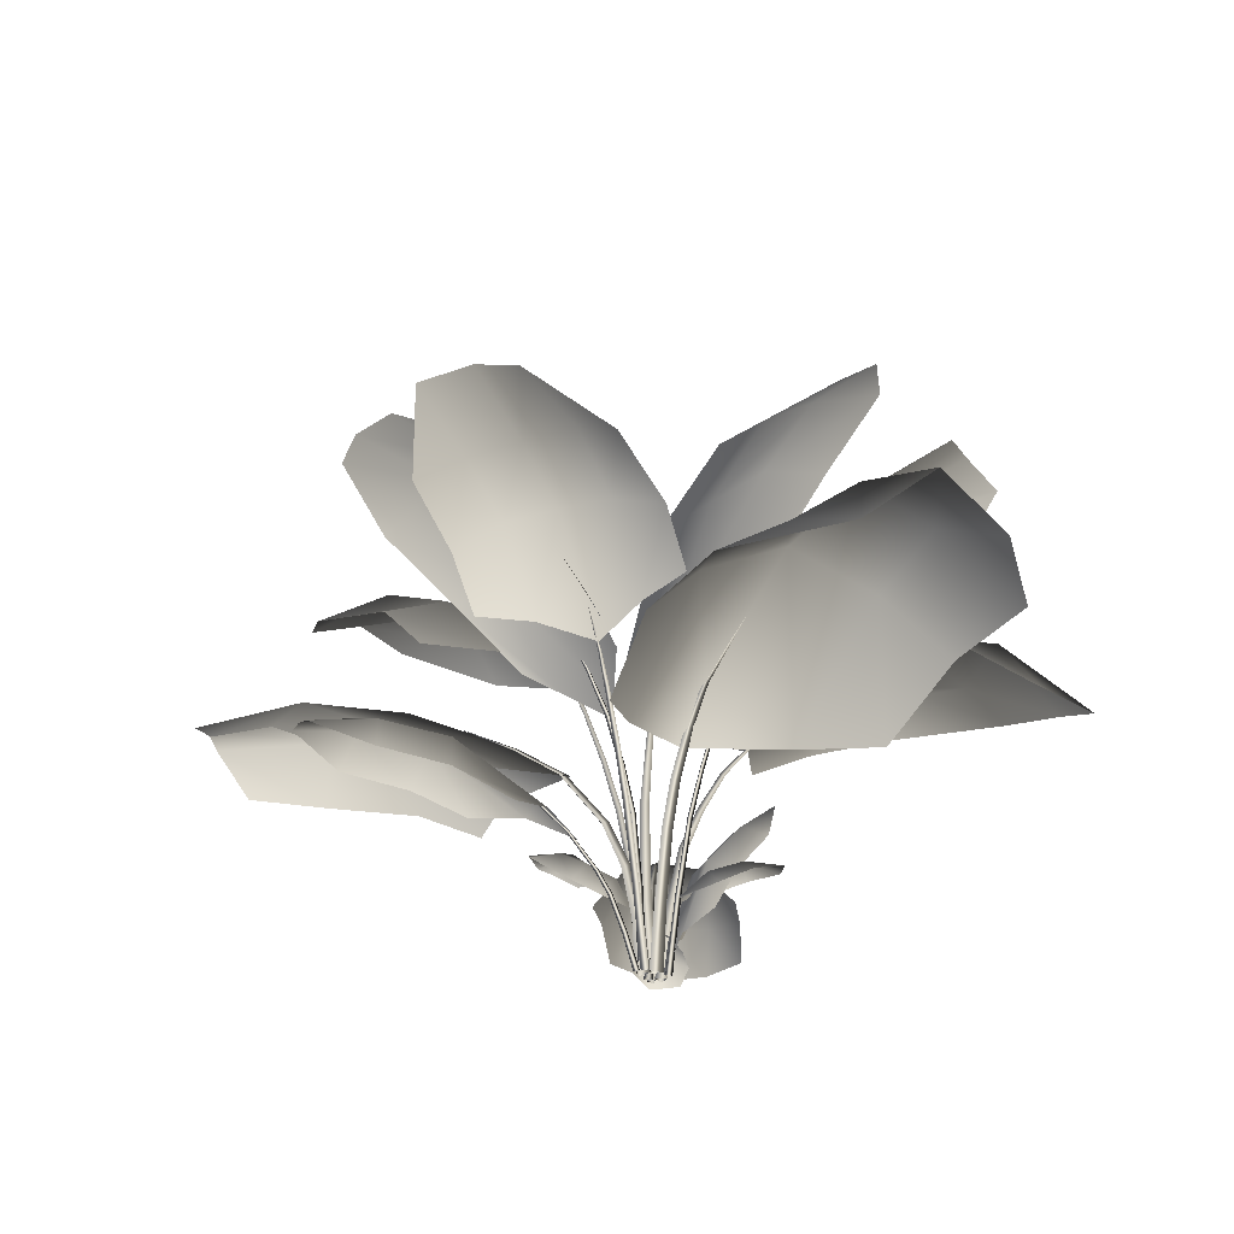
<metadata>
{"format":"obj","ext":"obj","renderer":"f3d","projection":"perspective","resolution":1024,"background":"white","views":[{"elev":-26.0,"azim":-75.9,"up":"+Z"}]}
</metadata>
<code>
v 0.3014 -0.2854 0.9352
v 0.3623 -0.2109 0.9837
v 0.607 -0.2177 1.133
v 0.4135 -0.4107 1.084
v 0.882 -0.525 1.397
v 0.6942 -0.7242 1.322
v 1.155 -0.8305 1.483
v 0.9676 -1.03 1.407
v 0.2118 -0.3436 0.9822
v 0.2054 -0.5771 1.133
v 0.4804 -0.8844 1.397
v 0.7539 -1.19 1.483
v 1.265 -1.362 1.376
v 1.051 -1.516 1.283
v 0.3176 -1.065 1.312
v 0.679 -1.355 1.245
v 1.381 -0.6638 1.397
v 1.105 -0.3884 1.244
v 0.1643 -0.861 1.189
v 1.424 -1.131 1.432
v 0.9061 -0.1847 1.1
v 1.331 0.2359 0.6421
v 1.355 0.0965 0.6398
v 1.037 0.0428 0.6932
v 1.013 0.1823 0.6955
v 1.606 0.2824 0.5297
v 1.625 0.169 0.539
v 1.308 0.3754 0.6357
v 0.9899 0.3217 0.6891
v 0.5341 0.1086 0.6208
v 0.5118 0.241 0.5869
v 1.289 0.4855 0.509
v 0.9701 0.4387 0.5559
v 1.06 -0.09266 0.5458
v 1.377 -0.03205 0.4992
v 0.3237 0.07637 0.5293
v 0.5589 -0.03793 0.591
v 1.587 0.3975 0.5349
v 0.7812 -0.1334 0.5313
v 0.6737 0.3993 0.5219
v -0.0585 -0.3235 1.072
v 0.1126 -0.4468 1.159
v -0.0728 -0.3805 1.185
v 0.05887 -0.6612 1.452
v -0.1307 -0.6114 1.455
v -0.005673 -0.9186 1.61
v -0.1981 -0.8802 1.597
v -0.2685 -0.355 1.154
v -0.3236 -0.5749 1.439
v -0.3928 -0.8507 1.572
v -0.2846 -1.225 1.736
v -0.4803 -1.2 1.705
v -0.4967 -0.6022 1.342
v -0.568 -0.8928 1.495
v 0.1487 -1.099 1.512
v 0.2526 -0.7717 1.371
v -0.467 -0.4181 1.173
v 0.2893 -0.6254 1.182
v -0.1215 -1.311 1.674
v 0.2851 0.3982 1.283
v 0.1339 0.618 1.373
v 0.3296 0.4764 1.412
v 0.2929 0.892 1.695
v 0.4979 0.7647 1.704
v 0.4719 1.192 1.846
v 0.6835 1.075 1.834
v 0.5485 0.3702 1.376
v 0.7107 0.649 1.688
v 0.9002 0.9651 1.805
v 0.9187 1.466 1.946
v 1.138 1.36 1.91
v 0.917 0.5966 1.562
v 1.112 0.9278 1.701
v 0.3498 1.445 1.699
v 0.1001 1.08 1.582
v 0.806 0.3737 1.386
v -0.007717 0.8947 1.375
v 0.7544 1.617 1.86
v 0.01206 0.003358 1.036
v 0.2915 0.1886 1.287
v 0.04485 -0.02209 1.262
v -0.1327 -0.2689 1.28
v 0.2168 -0.1846 1.953
v 0.436 0.07512 1.963
v 0.4029 -0.3606 2.391
v 0.5677 -0.1475 2.404
v 0.267 -0.5833 2.365
v 0.01122 -0.4338 1.943
v 0.1693 -0.8612 2.308
v -0.0294 -0.6733 1.878
v 0.7842 0.1068 1.852
v 0.8891 -0.0201 2.334
v 0.68 -0.6226 2.696
v 0.8187 -0.3846 2.669
v 0.5073 -0.8046 2.649
v -0.1467 -0.4644 1.449
v 0.6349 0.2071 1.415
v -0.008111 -0.0177 0.009614
v -0.02325 0.002298 0.2615
v 0.008663 0.03596 0.2616
v 0.0295 0.02197 0.009625
v -0.02999 0.04126 0.2611
v -0.01573 0.0279 0.00435
v -0.02325 0.002298 0.2615
v -0.008111 -0.0177 0.009614
v 0.003314 0.0384 0.6289
v -0.0262 0.007252 0.6288
v -0.03001 0.04099 0.6335
v -0.0262 0.007252 0.6288
v 0.01865 0.01543 0.9844
v -0.003221 -0.00764 0.9843
v -0.001571 0.01311 0.9946
v -0.003221 -0.00764 0.9843
v 0.05724 -0.02848 1.315
v 0.04211 -0.04443 1.315
v 0.04454 -0.0313 1.323
v 0.04211 -0.04443 1.315
v 0.1122 -0.09035 1.567
v 0.07747 0.01809 -0.01155
v 0.1167 0.08246 0.3365
v 0.08951 0.09909 0.3368
v 0.04538 0.03768 -0.01124
v 0.09243 0.07369 0.3463
v 0.04804 0.006567 -0.006501
v 0.1167 0.08246 0.3365
v 0.07747 0.01809 -0.01155
v 0.1391 0.1725 0.679
v 0.1643 0.1571 0.6786
v 0.1439 0.1524 0.6934
v 0.1643 0.1571 0.6786
v 0.1838 0.2393 0.8993
v 0.2065 0.2255 0.899
v 0.1902 0.2245 0.9167
v 0.2065 0.2255 0.899
v 0.241 0.3245 1.13
v 0.2596 0.3131 1.13
v 0.2479 0.3149 1.148
v 0.2596 0.3131 1.13
v 0.2793 0.381 1.259
v 0.2922 0.3731 1.259
v 0.2848 0.3756 1.272
v 0.2922 0.3731 1.259
v 0.3513 0.4843 1.43
v 0.03445 -0.04143 -0.01091
v 0.06002 -0.0638 0.2399
v 0.09463 -0.03291 0.24
v 0.07524 -0.005028 -0.01092
v 0.05704 -0.02496 0.2468
v 0.03051 0.00482 -0.007577
v 0.06002 -0.0638 0.2399
v 0.03445 -0.04143 -0.01091
v 0.1291 -0.07426 0.4867
v 0.09707 -0.1028 0.4866
v 0.09726 -0.0702 0.4971
v 0.09707 -0.1028 0.4866
v 0.1727 -0.1265 0.6458
v 0.1439 -0.1522 0.6457
v 0.1472 -0.1264 0.6583
v 0.1439 -0.1522 0.6457
v 0.2349 -0.2017 0.8128
v 0.2112 -0.2229 0.8127
v 0.2163 -0.2043 0.8257
v 0.2112 -0.2229 0.8127
v 0.3147 -0.299 0.9586
v 0.2983 -0.3136 0.9586
v 0.3032 -0.3022 0.9679
v 0.2983 -0.3136 0.9586
v 0.4122 -0.4187 1.087
v -0.04982 0.05001 0.02895
v -0.05723 0.05413 0.3008
v -0.08215 0.03207 0.3008
v -0.07919 0.02402 0.02895
v -0.05526 0.02566 0.3051
v -0.04739 0.01635 0.02895
v -0.05723 0.05413 0.3008
v -0.04982 0.05001 0.02895
v -0.09584 0.05019 0.5702
v -0.07278 0.0706 0.5701
v -0.07284 0.04648 0.5789
v -0.07278 0.0706 0.5701
v -0.1196 0.0806 0.747
v -0.09882 0.09896 0.7469
v -0.1009 0.07967 0.7588
v -0.09882 0.09896 0.7469
v -0.1559 0.1273 0.9352
v -0.1388 0.1424 0.9351
v -0.1422 0.1284 0.948
v -0.1388 0.1424 0.9351
v -0.2054 0.1913 1.103
v -0.1936 0.2017 1.103
v -0.1968 0.193 1.113
v -0.1936 0.2017 1.103
v -0.268 0.2724 1.256
v -0.008394 0.05161 -0.009366
v -0.01253 0.06558 0.1909
v -0.05891 0.06567 0.1909
v -0.06306 0.05172 -0.009366
v -0.03621 0.02612 0.1941
v -0.0363 0.004834 -0.009366
v -0.01253 0.06558 0.1909
v -0.008394 0.05161 -0.009366
v -0.05701 0.1052 0.3893
v -0.0141 0.1051 0.3892
v -0.036 0.07369 0.3958
v -0.0141 0.1051 0.3892
v -0.05464 0.1781 0.562
v -0.01603 0.178 0.5619
v -0.03573 0.1553 0.5706
v -0.01603 0.178 0.5619
v -0.05085 0.3359 0.7657
v -0.01906 0.3358 0.7656
v -0.03528 0.3214 0.7751
v -0.01906 0.3358 0.7656
v -0.04546 0.5104 0.8831
v -0.02347 0.5103 0.8831
v -0.03468 0.5027 0.89
v -0.02347 0.5103 0.8831
v -0.03824 0.7204 0.9909
v 0.0338 0.01081 -0.01255
v 0.08621 0.0222 0.1516
v 0.08157 0.04996 0.1516
v 0.02832 0.04352 -0.01257
v 0.06648 0.03344 0.1595
v 0.009549 0.02388 -0.006388
v 0.08621 0.0222 0.1516
v 0.0338 0.01081 -0.01255
v 0.1459 0.05965 0.311
v 0.1502 0.03397 0.3109
v 0.1351 0.04489 0.3205
v 0.1502 0.03397 0.3109
v 0.2071 0.06853 0.4101
v 0.211 0.04542 0.4101
v 0.2006 0.05579 0.4203
v 0.211 0.04542 0.4101
v 0.3605 0.09209 0.536
v 0.3636 0.07307 0.5359
v 0.3576 0.08202 0.5457
v 0.3636 0.07307 0.5359
v 0.5218 0.116 0.6118
v 0.524 0.1029 0.6117
v 0.521 0.1092 0.6185
v 0.524 0.1029 0.6117
v 0.7025 0.1421 0.6441
v -0.01635 -0.05522 -0.01243
v -0.02328 -0.09233 0.2741
v 0.001824 -0.09867 0.2742
v 0.01324 -0.06269 -0.01244
v -0.006342 -0.07913 0.2806
v 0.003784 -0.03897 -0.01016
v -0.02328 -0.09233 0.2741
v -0.01635 -0.05522 -0.01243
v -0.01105 -0.1456 0.5568
v -0.03427 -0.1398 0.5568
v -0.01929 -0.1303 0.5676
v -0.03427 -0.1398 0.5568
v -0.02454 -0.194 0.7405
v -0.04544 -0.1887 0.7403
v -0.03266 -0.183 0.754
v -0.04544 -0.1887 0.7403
v -0.04299 -0.2589 0.9343
v -0.06018 -0.2545 0.9342
v -0.05022 -0.252 0.9485
v -0.06018 -0.2545 0.9342
v -0.05614 -0.3036 1.043
v -0.06803 -0.3006 1.043
v -0.06141 -0.2999 1.053
v -0.06803 -0.3006 1.043
v -0.08307 -0.3897 1.19
v -0.06821 0.001338 -0.01235
v -0.09888 -0.02705 0.2373
v -0.07095 -0.06409 0.2374
v -0.03528 -0.04231 -0.01236
v -0.06011 -0.02742 0.2451
v -0.02189 0.001388 -0.007847
v -0.09888 -0.02705 0.2373
v -0.06821 0.001338 -0.01235
v -0.1212 -0.09969 0.4823
v -0.147 -0.06543 0.4822
v -0.1148 -0.06851 0.4934
v -0.147 -0.06543 0.4822
v -0.1808 -0.1419 0.6391
v -0.204 -0.111 0.639
v -0.1789 -0.1167 0.6522
v -0.204 -0.111 0.639
v -0.2809 -0.2128 0.7919
v -0.3 -0.1874 0.7918
v -0.2823 -0.1944 0.8051
v -0.3 -0.1874 0.7918
v -0.4004 -0.2965 0.9034
v -0.4136 -0.279 0.9033
v -0.4029 -0.2849 0.9128
v -0.4136 -0.279 0.9033
v -0.6704 -0.4917 1.016
v -0.05848 0.0599 -0.0101
v -0.08717 0.09355 0.1253
v -0.1055 0.07937 0.1253
v -0.08012 0.04318 -0.01011
v -0.08765 0.07483 0.1317
v -0.05853 0.03718 -0.005014
v -0.08717 0.09355 0.1253
v -0.05848 0.0599 -0.0101
v -0.1376 0.1223 0.2566
v -0.1206 0.1354 0.2566
v -0.1227 0.1202 0.2645
v -0.1206 0.1354 0.2566
v -0.1679 0.1634 0.3384
v -0.1526 0.1752 0.3383
v -0.1561 0.1636 0.3468
v -0.1526 0.1752 0.3383
v -0.2448 0.246 0.4587
v -0.2322 0.2557 0.4587
v -0.2363 0.2478 0.4667
v -0.2322 0.2557 0.4587
v -0.325 0.339 0.5507
v -0.3163 0.3457 0.5507
v -0.3198 0.341 0.5563
v -0.3163 0.3457 0.5507
v -0.4143 0.4551 0.6184
v -0.074 0.03062 -0.01151
v -0.1507 0.04048 0.2767
v -0.1549 0.01407 0.2767
v -0.07893 -0.0004906 -0.0115
v -0.1366 0.02445 0.2856
v -0.05591 0.01151 -0.006386
v -0.1507 0.04048 0.2767
v -0.074 0.03062 -0.01151
v -0.2417 0.02903 0.5595
v -0.2378 0.05344 0.5594
v -0.2282 0.03917 0.5723
v -0.2378 0.05344 0.5594
v -0.3167 0.04232 0.7407
v -0.3132 0.0643 0.7405
v -0.308 0.052 0.7557
v -0.3132 0.0643 0.7405
v -0.4104 0.05939 0.9299
v -0.4075 0.07747 0.9298
v -0.4059 0.06778 0.9452
v -0.4075 0.07747 0.9298
v -0.4716 0.07105 1.035
v -0.4696 0.08356 1.035
v -0.4697 0.07704 1.045
v -0.4696 0.08356 1.035
v -0.5815 0.0938 1.173
v -0.1307 0.1181 0.9272
v -0.3719 0.04115 1.093
v -0.185 0.1761 1.075
v -0.03601 0.3314 1.09
v -0.3981 0.4209 1.495
v -0.5659 0.2459 1.49
v -0.5846 0.635 1.73
v -0.7142 0.4933 1.725
v -0.4632 0.7721 1.706
v -0.2236 0.5696 1.498
v -0.3496 0.9331 1.659
v -0.1559 0.7107 1.435
v -0.7831 0.2111 1.4
v -0.922 0.3925 1.691
v -0.8128 0.8971 1.832
v -0.9182 0.7276 1.838
v -0.6643 0.9985 1.809
v -0.02836 0.487 1.189
v -0.6217 0.05799 1.139
v -0.2331 -0.1596 0.7398
v -0.2148 -0.5553 0.6995
v -0.3818 -0.2771 0.8978
v -0.5883 -0.05552 0.6969
v -0.9211 -0.6852 1.127
v -0.7116 -0.9522 1.012
v -1.336 -0.9994 1.11
v -1.17 -1.21 0.9977
v -1.495 -0.7995 0.9164
v -1.115 -0.4278 0.9757
v -1.667 -0.5921 0.7487
v -1.249 -0.2762 0.7819
v -0.5772 -1.179 0.8078
v -0.9933 -1.469 0.7745
v -1.736 -1.302 0.9068
v -1.523 -1.477 0.7613
v -1.85 -1.074 0.7023
v -0.8329 -0.05033 0.673
v -0.2381 -0.8855 0.6646
v 0.225 -0.2411 0.5843
v 0.1712 -0.2849 0.5882
v 0.07568 -0.1803 0.4323
v 0.1295 -0.1365 0.4284
v 0.3286 -0.3608 0.6961
v 0.2813 -0.3914 0.7031
v 0.2815 -0.2011 0.5774
v 0.186 -0.09648 0.4215
v 0.03759 -0.04528 0.1399
v 0.1001 -0.01961 0.1236
v 0.3646 -0.2232 0.5297
v 0.2739 -0.1193 0.3713
v 0.06939 -0.2868 0.3856
v 0.1655 -0.3864 0.5436
v 0.01592 -0.03112 -0.007213
v -0.01021 -0.1034 0.1344
v 0.3719 -0.3231 0.694
v 0.007753 -0.2206 0.228
v 0.2158 -0.05595 0.1974
v -0.04182 0.2347 0.415
v -0.03642 0.3333 0.4653
v 0.04426 0.3091 0.4901
v 0.04894 0.2323 0.4289
v -0.08206 0.2804 0.344
v -0.06686 0.3376 0.3846
v -0.03609 0.1279 0.3509
v 0.05688 0.1463 0.308
v 0.1437 0.2522 0.4028
v -0.03297 0.06699 0.2286
v 0.05798 0.4422 0.4496
v -0.01735 0.457 0.4752
v -0.08463 0.1869 0.2853
v -0.07269 0.4379 0.4447
v 0.1247 0.3988 0.4453
v 0.1322 0.3114 0.3937
v -0.7275 0.8312 0.7513
v -0.6353 0.8998 0.7473
v -0.4725 0.6862 0.7257
v -0.5646 0.6175 0.7296
v -0.8683 1.032 0.6942
v -0.7933 1.085 0.7018
v -0.8196 0.7647 0.7009
v -0.6568 0.5511 0.6792
v -0.3244 0.3315 0.5505
v -0.4119 0.2754 0.486
v -0.8924 0.7425 0.567
v -0.7341 0.5272 0.5392
v -0.3829 0.7891 0.6136
v -0.5503 0.9976 0.6395
v -0.219 0.2206 0.4361
v -0.2276 0.4105 0.5325
v -0.9444 0.9748 0.6632
v -0.2448 0.6148 0.5457
v -0.5901 0.3449 0.4519
v -0.02849 0.2975 0.7629
v -0.2642 0.6381 0.7482
v -0.02849 0.5923 0.9324
v -0.236 0.955 0.9414
v -0.02849 0.9255 1.082
v -0.1836 1.286 1.097
v -0.02849 1.279 1.153
v -0.1392 1.727 1.059
v -0.02849 1.724 1.1
v 0.2157 0.6249 0.7837
v 0.2036 0.9434 0.9725
v 0.1552 1.289 1.077
v 0.3202 0.9869 0.8125
v 0.2959 1.352 0.872
v -0.3586 1.331 0.9287
v -0.3792 0.9989 0.7766
v 0.08664 1.726 1.062
v 0.2218 1.638 0.9053
v -0.2618 1.606 0.9592
v 0.3385 0.7434 0.7068
v -0.3828 0.7343 0.66
v -0.4934 0.07528 1.062
v -0.6153 -0.1103 1.141
v -0.5679 0.08707 1.17
v -0.8778 -0.06892 1.411
v -0.8446 0.1307 1.414
v -1.167 -0.02338 1.537
v -1.144 0.1778 1.523
v -0.5556 0.2899 1.135
v -0.8228 0.3321 1.397
v -1.128 0.3801 1.494
v -1.522 0.2372 1.616
v -1.509 0.44 1.582
v -0.8548 0.5093 1.287
v -1.179 0.5514 1.403
v -1.324 -0.2012 1.418
v -0.9622 -0.2802 1.32
v -0.6404 0.4884 1.14
v -0.7844 -0.3083 1.148
v -1.587 0.0601 1.548
v 0.02897 -0.3224 0.3983
v 0.01127 -0.1945 0.3656
v 0.08508 -0.1823 0.3817
v 0.1029 -0.2956 0.422
v -0.04891 -0.3749 0.3402
v -0.05002 -0.2482 0.3002
v 0.1684 -0.1987 0.3436
v 0.1948 -0.2998 0.3823
v 0.07752 -0.454 0.3753
v 0.1598 -0.4258 0.3886
v 0.05388 -0.07697 0.2745
v -0.00678 -0.09396 0.2727
v 0.01859 -0.468 0.3638
v -0.02229 -0.1023 0.262
v 0.2189 0.006487 0.1239
v 0.1302 -0.00232 0.1614
v 0.1213 0.05487 0.1524
v 0.2042 0.0678 0.1257
v 0.2353 -0.07149 0.09097
v 0.1426 -0.0714 0.1179
v 0.1066 0.09792 0.09402
v 0.1806 0.1175 0.06855
v 0.2836 0.018 0.03928
v 0.263 0.08183 0.03233
v 0.01745 0.01025 0.1377
v 0.03358 -0.03382 0.1495
v 0.2938 -0.02769 0.04558
v 0.0359 -0.04885 0.1443
g Fern_09_1917_23
f 1 3 2
f 1 4 3
f 4 5 3
f 4 6 5
f 6 7 5
f 6 8 7
f 9 4 1
f 9 10 4
f 10 6 4
f 11 8 6
f 10 11 6
f 11 12 8
f 13 8 12
f 13 12 14
f 15 12 11
f 15 16 12
f 12 16 14
f 17 5 7
f 17 18 5
f 18 3 5
f 19 11 10
f 19 15 11
f 20 17 7
f 20 8 13
f 20 7 8
f 18 21 3
f 22 24 23
f 22 25 24
f 26 22 23
f 26 23 27
f 28 25 22
f 28 29 25
f 30 25 29
f 30 29 31
f 32 29 28
f 32 33 29
f 33 31 29
f 34 23 24
f 34 35 23
f 23 35 27
f 30 31 36
f 37 30 36
f 37 25 30
f 37 24 25
f 38 32 28
f 38 22 26
f 38 28 22
f 39 24 37
f 39 34 24
f 33 40 31
f 41 43 42
f 43 44 42
f 43 45 44
f 45 46 44
f 45 47 46
f 41 48 43
f 48 45 43
f 49 47 45
f 48 49 45
f 49 50 47
f 51 47 50
f 51 50 52
f 53 50 49
f 53 54 50
f 50 54 52
f 55 44 46
f 55 56 44
f 56 42 44
f 57 49 48
f 57 53 49
f 56 58 42
f 59 55 46
f 59 47 51
f 59 46 47
f 60 62 61
f 62 63 61
f 62 64 63
f 64 65 63
f 64 66 65
f 60 67 62
f 67 64 62
f 68 66 64
f 67 68 64
f 68 69 66
f 70 66 69
f 70 69 71
f 72 69 68
f 72 73 69
f 69 73 71
f 74 63 65
f 74 75 63
f 75 61 63
f 76 68 67
f 76 72 68
f 75 77 61
f 78 74 65
f 78 66 70
f 78 65 66
f 79 81 80
f 79 82 81
f 80 81 83
f 80 83 84
f 85 84 83
f 85 86 84
f 87 85 83
f 87 83 88
f 81 88 83
f 81 82 88
f 89 87 88
f 89 88 90
f 82 90 88
f 91 84 86
f 91 86 92
f 93 86 85
f 93 94 86
f 86 94 92
f 89 95 87
f 95 85 87
f 95 93 85
f 82 96 90
f 97 84 91
f 97 80 84
f 98 100 99
f 98 101 100
f 101 102 100
f 101 103 102
f 103 104 102
f 103 105 104
f 99 100 106
f 99 106 107
f 100 108 106
f 100 102 108
f 102 109 108
f 102 104 109
f 107 106 110
f 107 110 111
f 106 112 110
f 106 108 112
f 108 113 112
f 108 109 113
f 111 110 114
f 111 114 115
f 110 116 114
f 110 112 116
f 112 117 116
f 112 113 117
f 115 114 118
f 114 116 118
f 116 117 118
f 119 121 120
f 119 122 121
f 122 123 121
f 122 124 123
f 124 125 123
f 124 126 125
f 120 121 127
f 120 127 128
f 121 129 127
f 121 123 129
f 123 130 129
f 123 125 130
f 128 127 131
f 128 131 132
f 127 133 131
f 127 129 133
f 129 134 133
f 129 130 134
f 132 131 135
f 132 135 136
f 131 137 135
f 131 133 137
f 133 138 137
f 133 134 138
f 136 135 139
f 136 139 140
f 135 141 139
f 135 137 141
f 137 142 141
f 137 138 142
f 140 139 143
f 139 141 143
f 141 142 143
f 144 146 145
f 144 147 146
f 147 148 146
f 147 149 148
f 149 150 148
f 149 151 150
f 145 146 152
f 145 152 153
f 146 154 152
f 146 148 154
f 148 155 154
f 148 150 155
f 153 152 156
f 153 156 157
f 152 158 156
f 152 154 158
f 154 159 158
f 154 155 159
f 157 156 160
f 157 160 161
f 156 162 160
f 156 158 162
f 158 163 162
f 158 159 163
f 161 160 164
f 161 164 165
f 160 166 164
f 160 162 166
f 162 167 166
f 162 163 167
f 165 164 168
f 164 166 168
f 166 167 168
f 169 171 170
f 169 172 171
f 172 173 171
f 172 174 173
f 174 175 173
f 174 176 175
f 170 171 177
f 170 177 178
f 171 179 177
f 171 173 179
f 173 180 179
f 173 175 180
f 178 177 181
f 178 181 182
f 177 183 181
f 177 179 183
f 179 184 183
f 179 180 184
f 182 181 185
f 182 185 186
f 181 187 185
f 181 183 187
f 183 188 187
f 183 184 188
f 186 185 189
f 186 189 190
f 185 191 189
f 185 187 191
f 187 192 191
f 187 188 192
f 190 189 193
f 189 191 193
f 191 192 193
f 194 196 195
f 194 197 196
f 197 198 196
f 197 199 198
f 199 200 198
f 199 201 200
f 195 196 202
f 195 202 203
f 196 204 202
f 196 198 204
f 198 205 204
f 198 200 205
f 203 202 206
f 203 206 207
f 202 208 206
f 202 204 208
f 204 209 208
f 204 205 209
f 207 206 210
f 207 210 211
f 206 212 210
f 206 208 212
f 208 213 212
f 208 209 213
f 211 210 214
f 211 214 215
f 210 216 214
f 210 212 216
f 212 217 216
f 212 213 217
f 215 214 218
f 214 216 218
f 216 217 218
f 219 221 220
f 219 222 221
f 222 223 221
f 222 224 223
f 224 225 223
f 224 226 225
f 220 221 227
f 220 227 228
f 221 229 227
f 221 223 229
f 223 230 229
f 223 225 230
f 228 227 231
f 228 231 232
f 227 233 231
f 227 229 233
f 229 234 233
f 229 230 234
f 232 231 235
f 232 235 236
f 231 237 235
f 231 233 237
f 233 238 237
f 233 234 238
f 236 235 239
f 236 239 240
f 235 241 239
f 235 237 241
f 237 242 241
f 237 238 242
f 240 239 243
f 239 241 243
f 241 242 243
f 244 246 245
f 244 247 246
f 247 248 246
f 247 249 248
f 249 250 248
f 249 251 250
f 245 246 252
f 245 252 253
f 246 254 252
f 246 248 254
f 248 255 254
f 248 250 255
f 253 252 256
f 253 256 257
f 252 258 256
f 252 254 258
f 254 259 258
f 254 255 259
f 257 256 260
f 257 260 261
f 256 262 260
f 256 258 262
f 258 263 262
f 258 259 263
f 261 260 264
f 261 264 265
f 260 266 264
f 260 262 266
f 262 267 266
f 262 263 267
f 265 264 268
f 264 266 268
f 266 267 268
f 269 271 270
f 269 272 271
f 272 273 271
f 272 274 273
f 274 275 273
f 274 276 275
f 270 271 277
f 270 277 278
f 271 279 277
f 271 273 279
f 273 280 279
f 273 275 280
f 278 277 281
f 278 281 282
f 277 283 281
f 277 279 283
f 279 284 283
f 279 280 284
f 282 281 285
f 282 285 286
f 281 287 285
f 281 283 287
f 283 288 287
f 283 284 288
f 286 285 289
f 286 289 290
f 285 291 289
f 285 287 291
f 287 292 291
f 287 288 292
f 290 289 293
f 289 291 293
f 291 292 293
f 294 296 295
f 294 297 296
f 297 298 296
f 297 299 298
f 299 300 298
f 299 301 300
f 295 296 302
f 295 302 303
f 296 304 302
f 296 298 304
f 298 305 304
f 298 300 305
f 303 302 306
f 303 306 307
f 302 308 306
f 302 304 308
f 304 309 308
f 304 305 309
f 307 306 310
f 307 310 311
f 306 312 310
f 306 308 312
f 308 313 312
f 308 309 313
f 311 310 314
f 311 314 315
f 310 316 314
f 310 312 316
f 312 317 316
f 312 313 317
f 315 314 318
f 314 316 318
f 316 317 318
f 319 321 320
f 319 322 321
f 322 323 321
f 322 324 323
f 324 325 323
f 324 326 325
f 320 321 327
f 320 327 328
f 321 329 327
f 321 323 329
f 323 330 329
f 323 325 330
f 328 327 331
f 328 331 332
f 327 333 331
f 327 329 333
f 329 334 333
f 329 330 334
f 332 331 335
f 332 335 336
f 331 337 335
f 331 333 337
f 333 338 337
f 333 334 338
f 336 335 339
f 336 339 340
f 335 341 339
f 335 337 341
f 337 342 341
f 337 338 342
f 340 339 343
f 339 341 343
f 341 342 343
f 344 346 345
f 344 347 346
f 345 346 348
f 345 348 349
f 350 349 348
f 350 351 349
f 352 350 348
f 352 348 353
f 346 353 348
f 346 347 353
f 354 352 353
f 354 353 355
f 347 355 353
f 356 349 351
f 356 351 357
f 358 351 350
f 358 359 351
f 351 359 357
f 354 360 352
f 360 350 352
f 360 358 350
f 347 361 355
f 362 349 356
f 362 345 349
f 363 365 364
f 363 366 365
f 364 365 367
f 364 367 368
f 369 368 367
f 369 370 368
f 371 369 367
f 371 367 372
f 365 372 367
f 365 366 372
f 373 371 372
f 373 372 374
f 366 374 372
f 375 368 370
f 375 370 376
f 377 370 369
f 377 378 370
f 370 378 376
f 373 379 371
f 379 369 371
f 379 377 369
f 366 380 374
f 381 368 375
f 381 364 368
f 382 384 383
f 382 385 384
f 386 382 383
f 386 383 387
f 388 385 382
f 388 389 385
f 390 385 389
f 390 389 391
f 392 389 388
f 392 393 389
f 393 391 389
f 394 383 384
f 394 395 383
f 383 395 387
f 390 391 396
f 397 390 396
f 397 385 390
f 397 384 385
f 398 392 388
f 398 382 386
f 398 388 382
f 399 384 397
f 399 394 384
f 393 400 391
f 401 403 402
f 401 404 403
f 405 401 402
f 405 402 406
f 407 404 401
f 405 407 401
f 407 408 404
f 409 404 408
f 407 410 408
f 411 402 403
f 411 412 402
f 413 410 407
f 405 413 407
f 402 414 406
f 402 412 414
f 415 411 403
f 415 403 416
f 416 404 409
f 416 403 404
f 417 419 418
f 417 420 419
f 421 417 418
f 421 418 422
f 423 420 417
f 423 424 420
f 425 420 424
f 425 424 426
f 427 424 423
f 427 428 424
f 428 426 424
f 429 418 419
f 429 430 418
f 418 430 422
f 425 426 431
f 432 425 431
f 432 420 425
f 432 419 420
f 433 427 423
f 433 417 421
f 433 423 417
f 434 419 432
f 434 429 419
f 428 435 426
f 436 438 437
f 438 439 437
f 438 440 439
f 440 441 439
f 440 442 441
f 442 443 441
f 442 444 443
f 436 445 438
f 445 440 438
f 446 442 440
f 445 446 440
f 446 447 442
f 447 444 442
f 448 447 446
f 448 449 447
f 450 439 441
f 450 451 439
f 451 437 439
f 449 452 447
f 447 452 444
f 449 453 452
f 454 441 443
f 454 450 441
f 455 446 445
f 455 448 446
f 451 456 437
f 457 459 458
f 459 460 458
f 459 461 460
f 461 462 460
f 461 463 462
f 457 464 459
f 464 461 459
f 465 463 461
f 464 465 461
f 465 466 463
f 467 463 466
f 467 466 468
f 469 466 465
f 469 470 466
f 466 470 468
f 471 460 462
f 471 472 460
f 472 458 460
f 473 465 464
f 473 469 465
f 472 474 458
f 475 471 462
f 475 463 467
f 475 462 463
f 476 478 477
f 476 479 478
f 480 476 477
f 480 477 481
f 482 478 479
f 482 479 483
f 484 479 476
f 484 485 479
f 479 485 483
f 486 477 478
f 482 486 478
f 486 487 477
f 487 481 477
f 488 476 480
f 488 484 476
f 487 489 481
f 490 492 491
f 490 493 492
f 494 490 491
f 494 491 495
f 496 492 493
f 496 493 497
f 498 493 490
f 498 499 493
f 493 499 497
f 500 491 492
f 496 500 492
f 500 501 491
f 501 495 491
f 502 490 494
f 502 498 490
f 501 503 495

</code>
